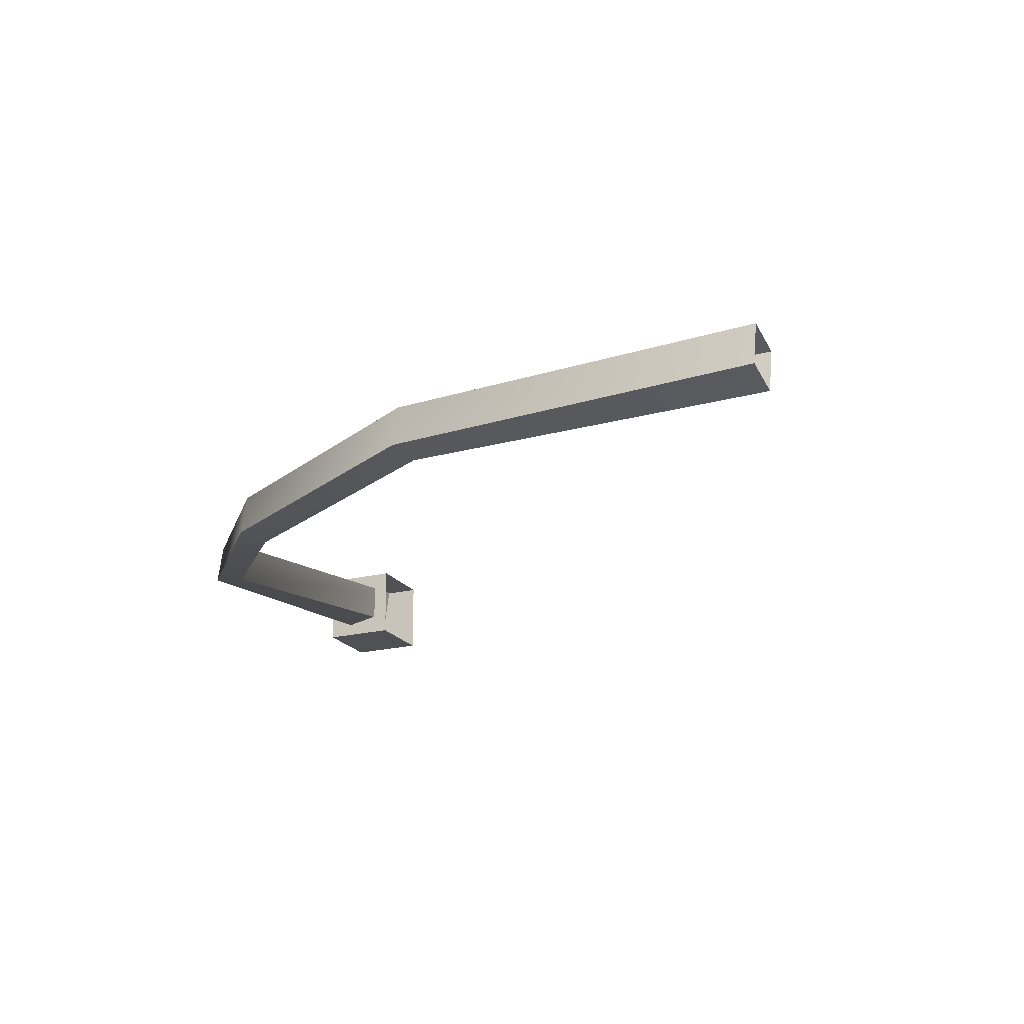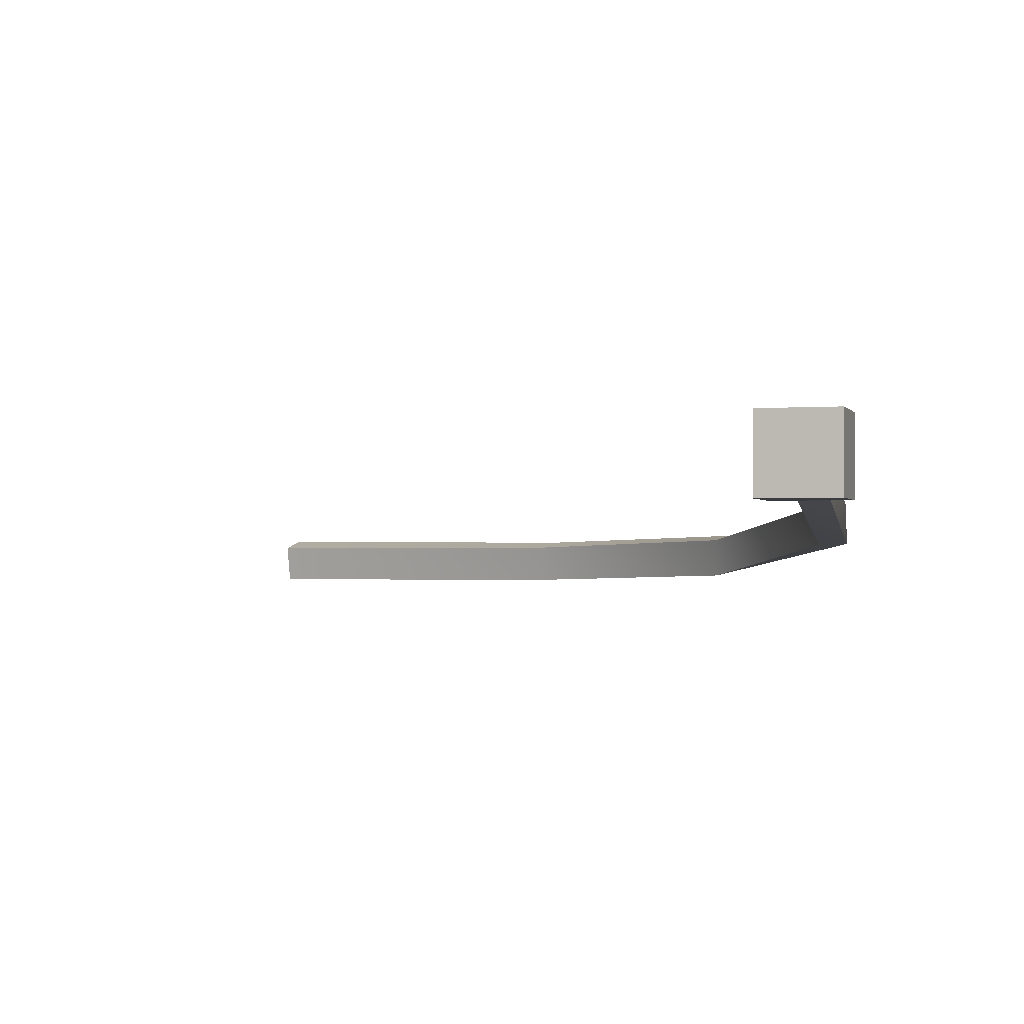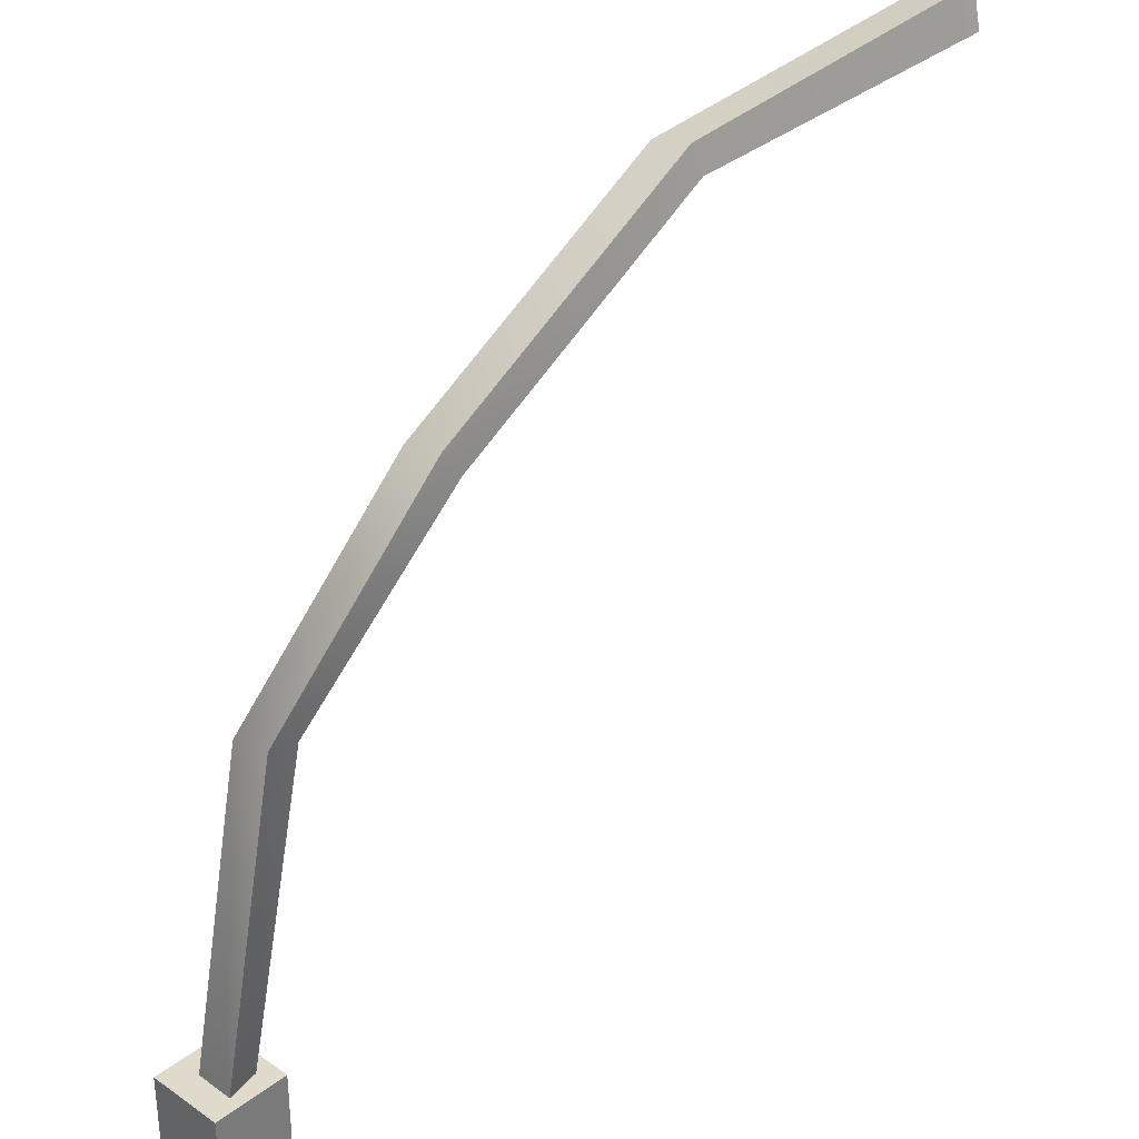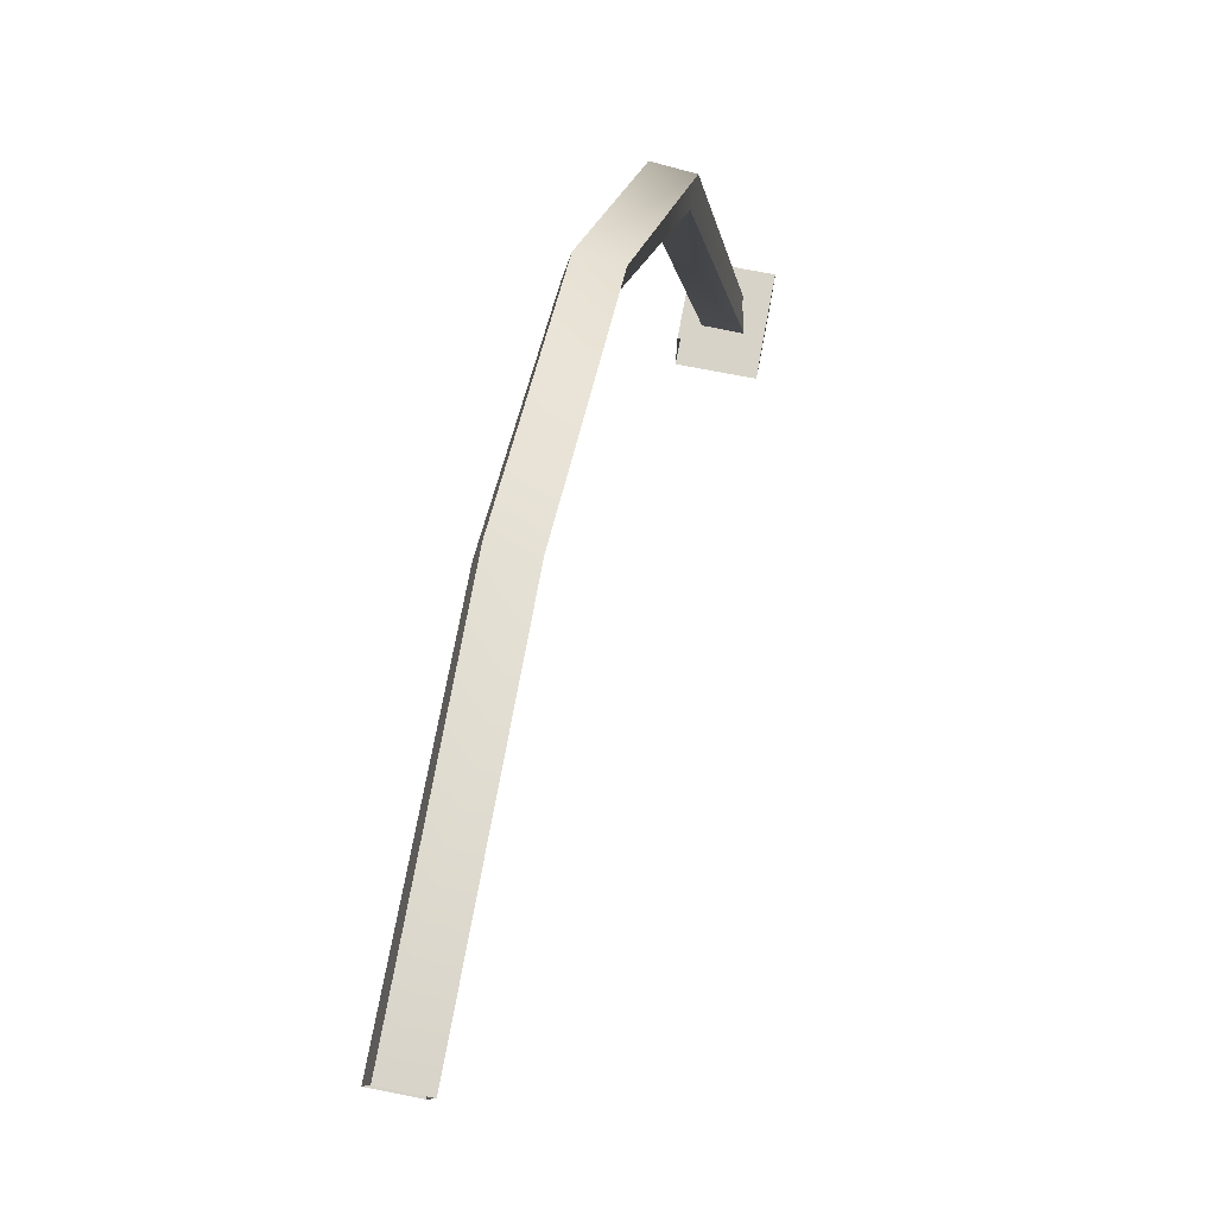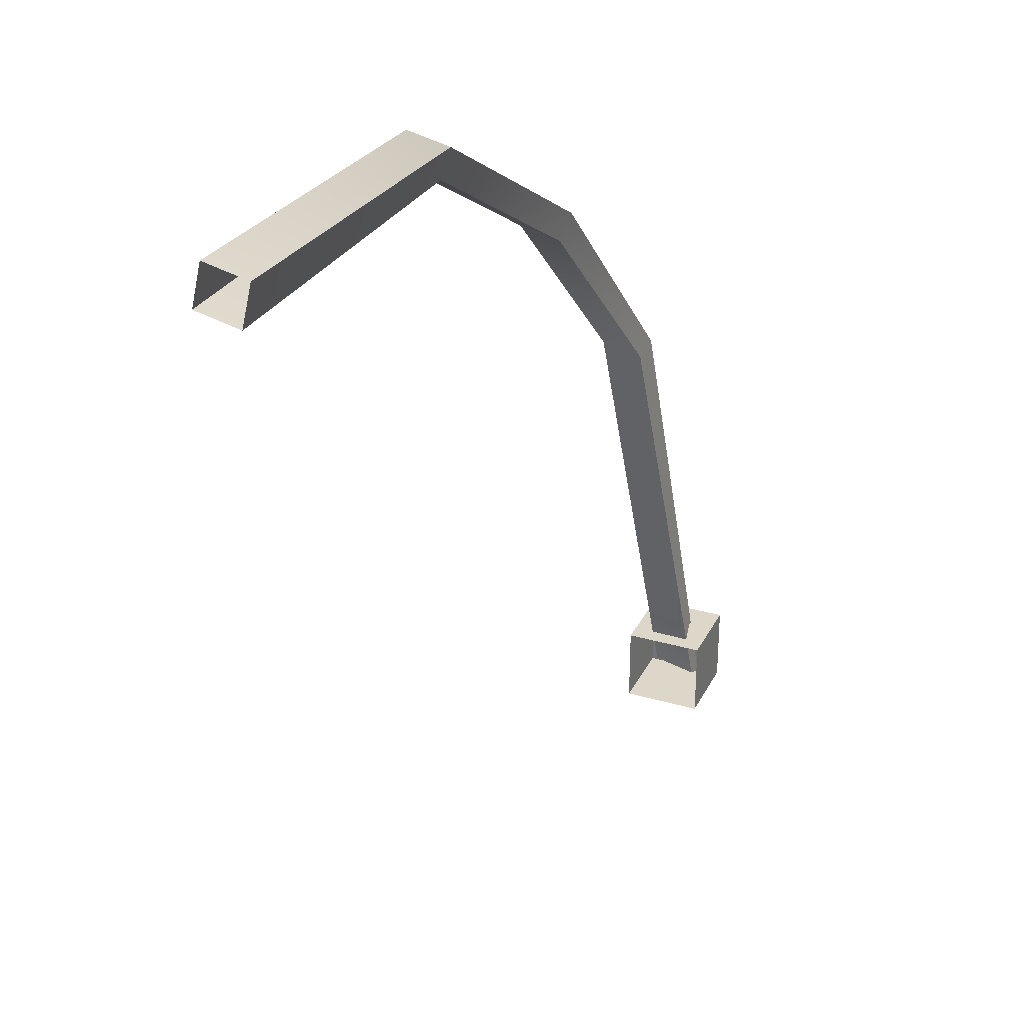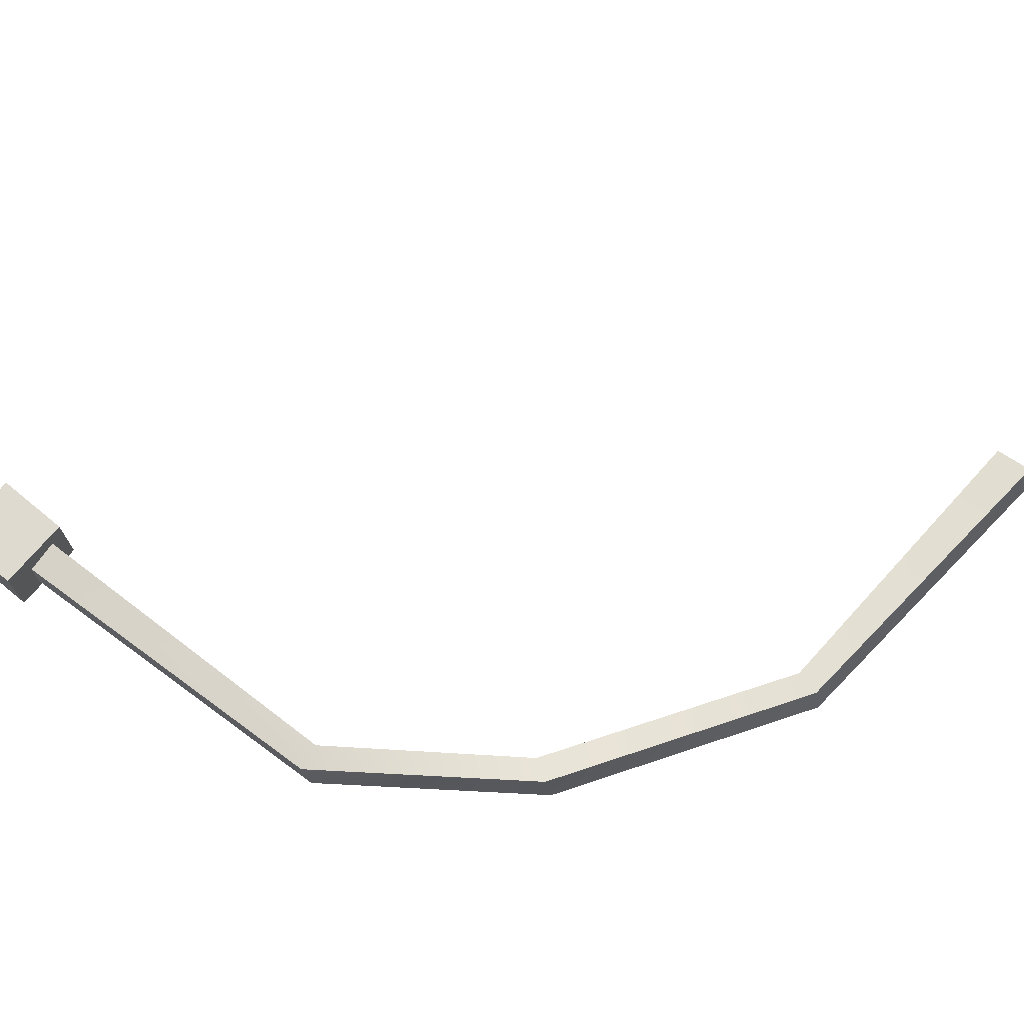
<metadata>
{"format":"obj","ext":"obj","renderer":"f3d","projection":"perspective","resolution":1024,"background":"white","views":[{"elev":-20.1,"azim":24.7,"up":"+Y"},{"elev":-1.2,"azim":-163.8,"up":"+Y"},{"elev":32.4,"azim":-46.5,"up":"+Z"},{"elev":77.2,"azim":100.7,"up":"+Z"},{"elev":30.3,"azim":112.7,"up":"+Z"},{"elev":70.6,"azim":-50.5,"up":"+Y"}]}
</metadata>
<code>
v -23.46 -10.41 1.007
v -21.45 -10.41 1.007
v -23.46 -8.399 1.007
v -21.45 -8.399 1.007
v -23.46 -8.399 -1.007
v -21.45 -8.399 -1.007
v -23.46 -10.41 -1.007
v -21.45 -10.41 -1.007
v -22.87 -9.872 -0.4162
v -1.946 -12.25 20.63
v -22.87 -8.815 -0.6565
v -1.946 -11.19 20.39
v -21.93 -8.694 -0.1255
v -1.946 -11.43 19.33
v -21.93 -9.751 0.1147
v -1.946 -12.49 19.57
v -22.09 -10.3 10.13
v -21.34 -10.33 9.995
v -21.34 -11.39 10.24
v -22.09 -11.36 10.37
v -11.21 -11.26 19.6
v -11.01 -11.42 18.88
v -11.01 -12.48 19.12
v -11.21 -12.32 19.84
v -18.01 -11.08 15.37
v -17.63 -11.22 14.74
v -17.63 -12.28 14.98
v -18.01 -12.14 15.61
f 1 2 4 3
f 3 4 6 5
f 5 6 8 7
f 7 8 2 1
f 7 1 3 5
f 9 20 17 11
f 11 17 18 13
f 13 18 19 15
f 15 19 20 9
f 17 25 26 18
f 19 18 26 27
f 20 19 27 28
f 17 20 28 25
f 21 12 14 22
f 23 22 14 16
f 24 23 16 10
f 21 24 10 12
f 25 21 22 26
f 27 26 22 23
f 28 27 23 24
f 25 28 24 21

</code>
